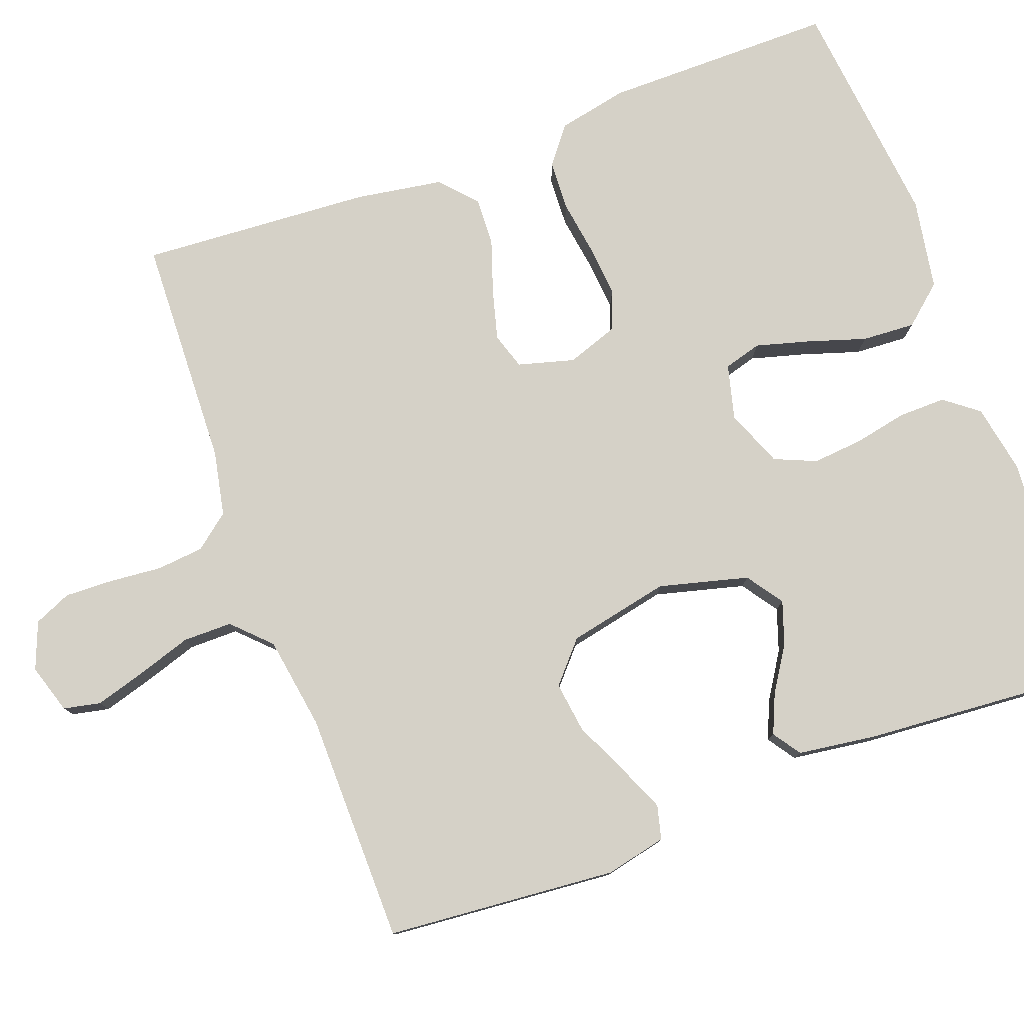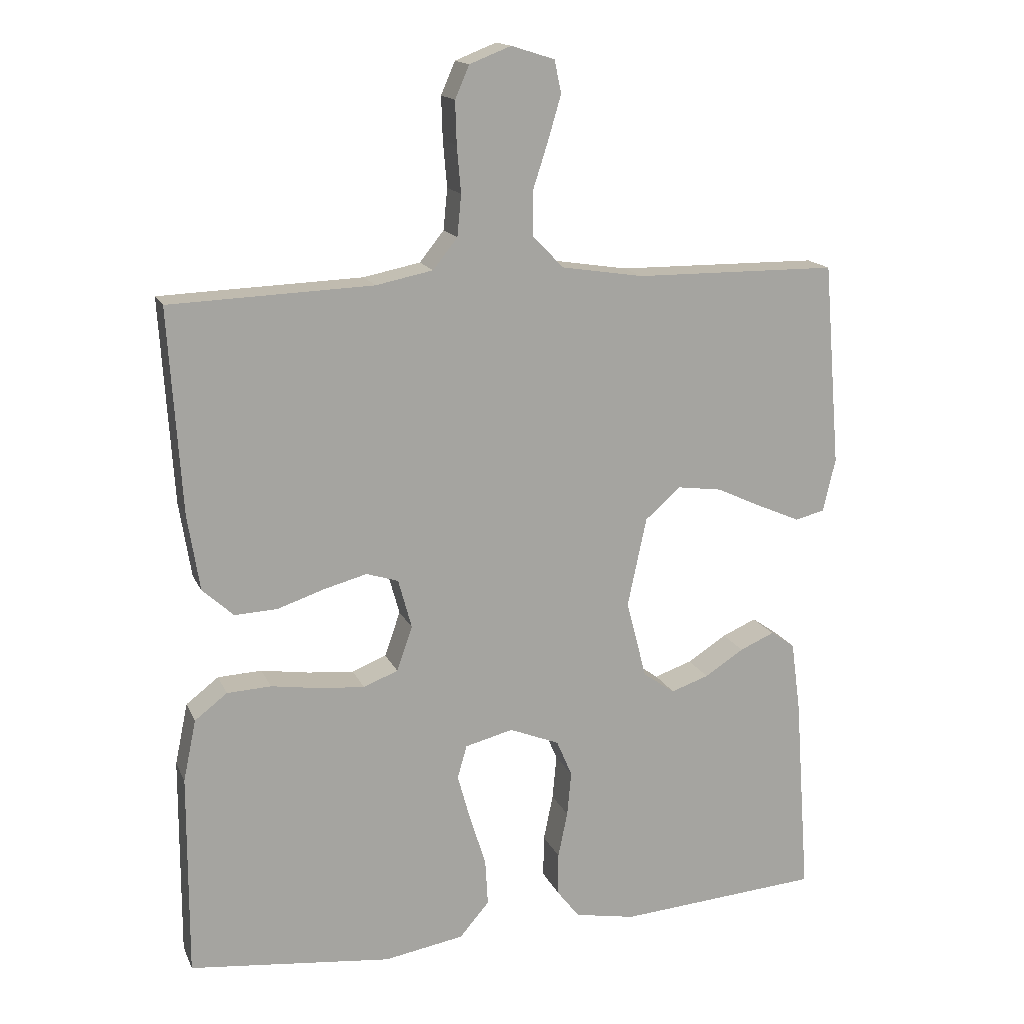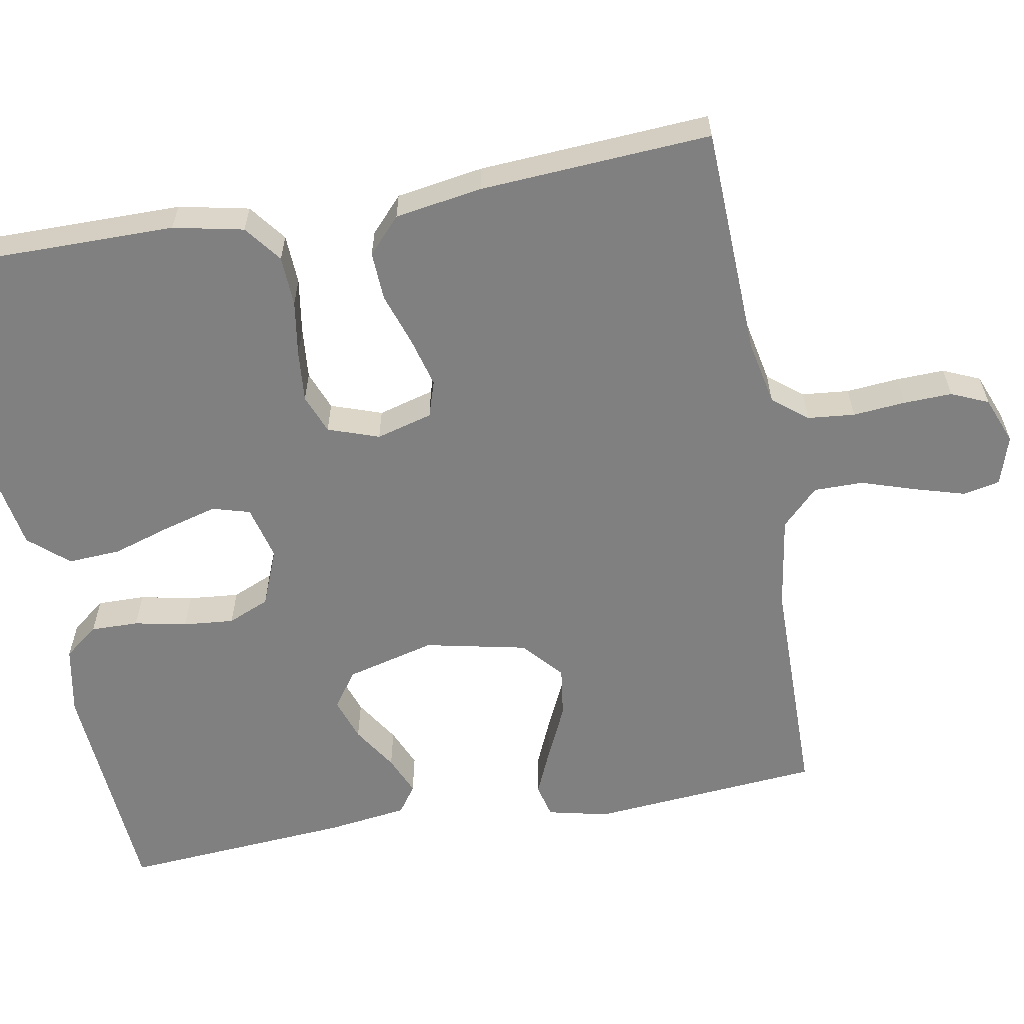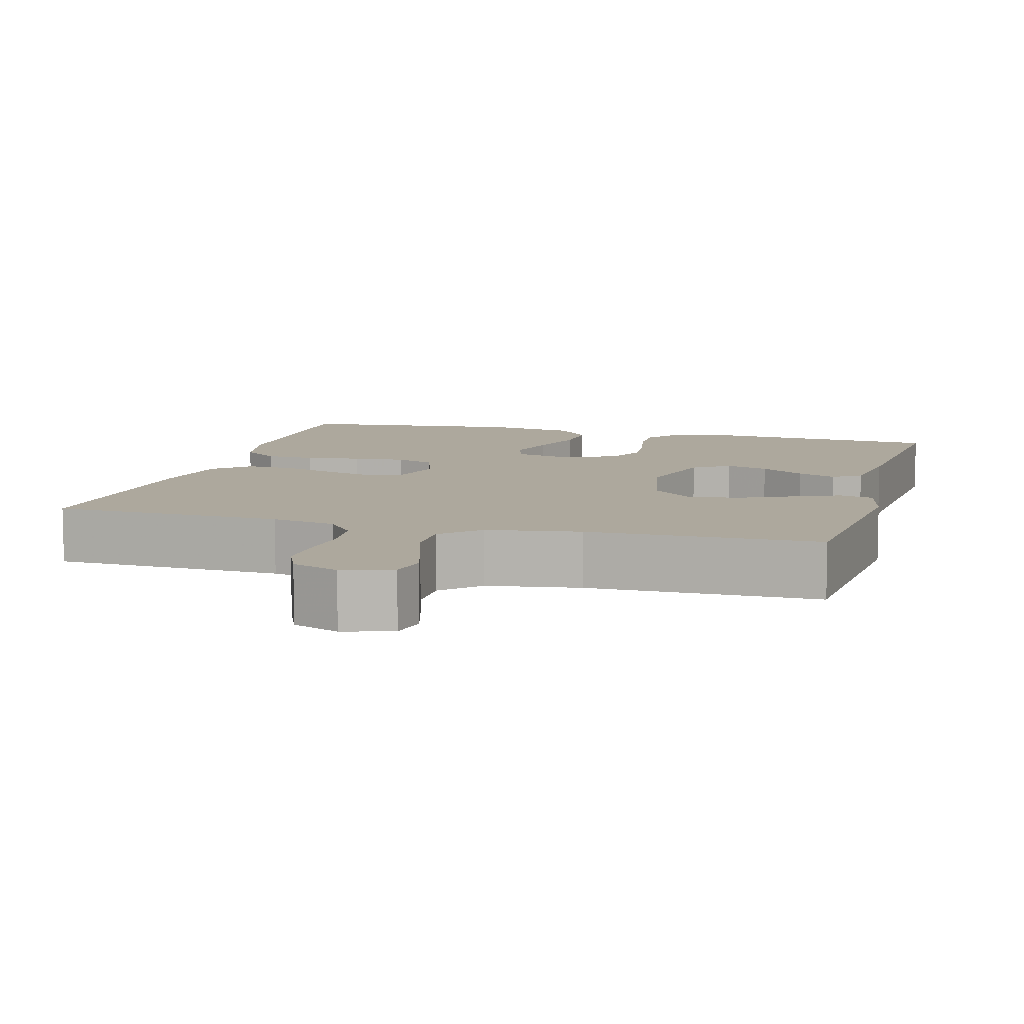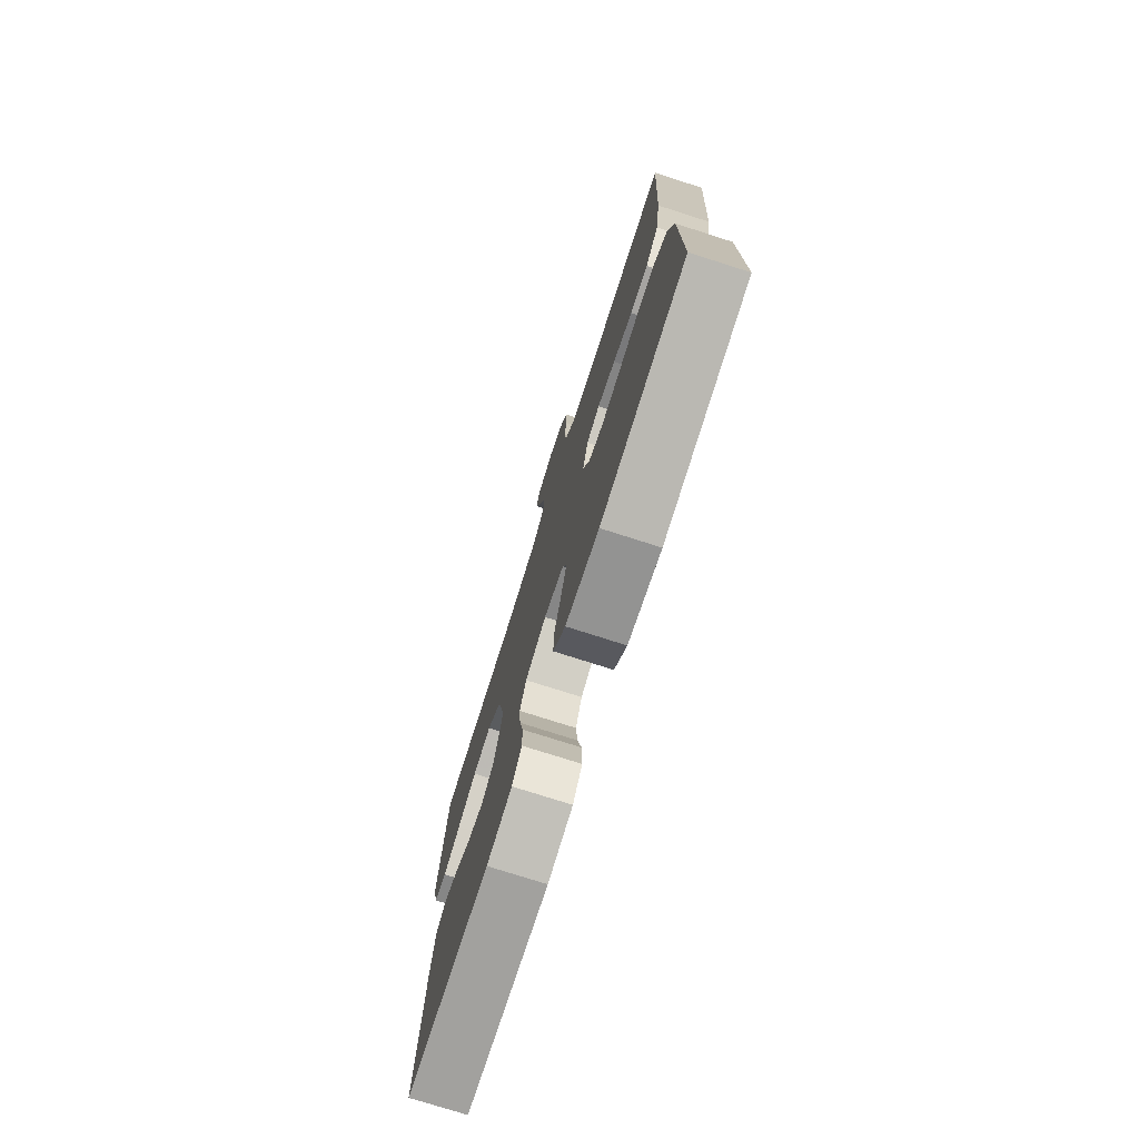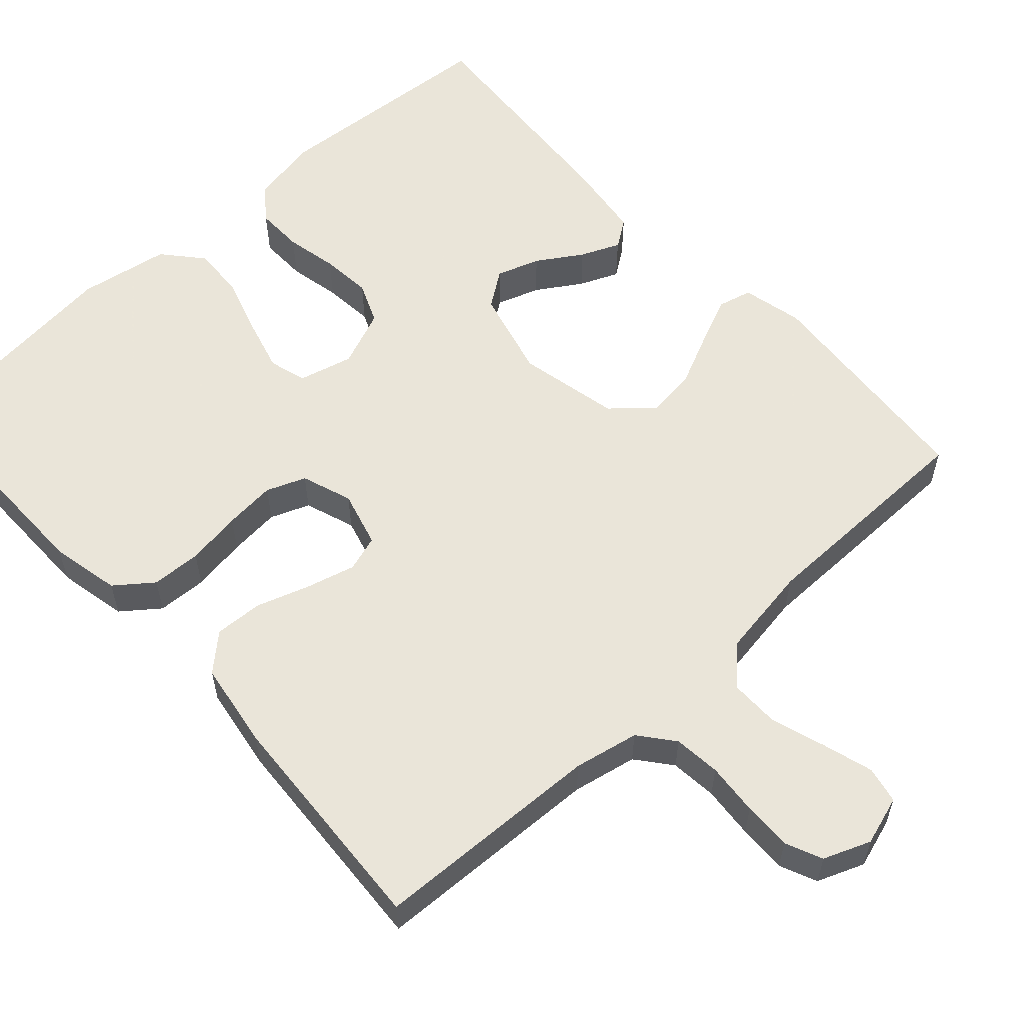
<metadata>
{"format":"obj","ext":"obj","renderer":"f3d","projection":"perspective","resolution":1024,"background":"white","views":[{"elev":78.8,"azim":69.8,"up":"+Y"},{"elev":15.8,"azim":-17.9,"up":"+Z"},{"elev":-60.2,"azim":-79.8,"up":"+Y"},{"elev":8.7,"azim":15.5,"up":"+Y"},{"elev":-76.2,"azim":-107.7,"up":"+Z"},{"elev":57.7,"azim":-42.4,"up":"+Y"}]}
</metadata>
<code>
v 0.5 0.07 -0.5
v 0.2 0.07 -0.522
v 0.11 0.07 -0.505
v 0.076 0.07 -0.461
v 0.077 0.07 -0.399
v 0.091 0.07 -0.331
v 0.097 0.07 -0.265
v 0.074 0.07 -0.211
v 0 0.07 -0.181
v -0.071 0.07 -0.199
v -0.085 0.07 -0.248
v -0.066 0.07 -0.317
v -0.042 0.07 -0.393
v -0.038 0.07 -0.462
v -0.082 0.07 -0.513
v -0.2 0.07 -0.533
v -0.5 0.07 -0.5
v -0.499 0.07 -0.2
v -0.48 0.07 -0.109
v -0.432 0.07 -0.072
v -0.367 0.07 -0.069
v -0.295 0.07 -0.08
v -0.228 0.07 -0.086
v -0.177 0.07 -0.066
v -0.154 0.07 0
v -0.174 0.07 0.073
v -0.221 0.07 0.088
v -0.285 0.07 0.071
v -0.354 0.07 0.048
v -0.417 0.07 0.045
v -0.463 0.07 0.087
v -0.481 0.07 0.2
v -0.5 0.07 0.5
v -0.2 0.07 0.511
v -0.116 0.07 0.528
v -0.08 0.07 0.573
v -0.074 0.07 0.634
v -0.08 0.07 0.702
v -0.082 0.07 0.765
v -0.061 0.07 0.813
v 0 0.07 0.837
v 0.064 0.07 0.817
v 0.074 0.07 0.769
v 0.055 0.07 0.704
v 0.032 0.07 0.633
v 0.032 0.07 0.569
v 0.079 0.07 0.522
v 0.2 0.07 0.503
v 0.5 0.07 0.5
v 0.525 0.07 0.2
v 0.507 0.07 0.121
v 0.463 0.07 0.11
v 0.401 0.07 0.137
v 0.332 0.07 0.169
v 0.266 0.07 0.178
v 0.214 0.07 0.132
v 0.186 0.07 0
v 0.216 0.07 -0.116
v 0.263 0.07 -0.149
v 0.319 0.07 -0.13
v 0.377 0.07 -0.093
v 0.428 0.07 -0.071
v 0.464 0.07 -0.096
v 0.478 0.07 -0.2
v 0.5 0 -0.5
v 0.2 0 -0.522
v 0.11 0 -0.505
v 0.076 0 -0.461
v 0.077 0 -0.399
v 0.091 0 -0.331
v 0.097 0 -0.265
v 0.074 0 -0.211
v 0 0 -0.181
v -0.071 0 -0.199
v -0.085 0 -0.248
v -0.066 0 -0.317
v -0.042 0 -0.393
v -0.038 0 -0.462
v -0.082 0 -0.513
v -0.2 0 -0.533
v -0.5 0 -0.5
v -0.499 0 -0.2
v -0.48 0 -0.109
v -0.432 0 -0.072
v -0.367 0 -0.069
v -0.295 0 -0.08
v -0.228 0 -0.086
v -0.177 0 -0.066
v -0.154 0 0
v -0.174 0 0.073
v -0.221 0 0.088
v -0.285 0 0.071
v -0.354 0 0.048
v -0.417 0 0.045
v -0.463 0 0.087
v -0.481 0 0.2
v -0.5 0 0.5
v -0.2 0 0.511
v -0.116 0 0.528
v -0.08 0 0.573
v -0.074 0 0.634
v -0.08 0 0.702
v -0.082 0 0.765
v -0.061 0 0.813
v 0 0 0.837
v 0.064 0 0.817
v 0.074 0 0.769
v 0.055 0 0.704
v 0.032 0 0.633
v 0.032 0 0.569
v 0.079 0 0.522
v 0.2 0 0.503
v 0.5 0 0.5
v 0.525 0 0.2
v 0.507 0 0.121
v 0.463 0 0.11
v 0.401 0 0.137
v 0.332 0 0.169
v 0.266 0 0.178
v 0.214 0 0.132
v 0.186 0 0
v 0.216 0 -0.116
v 0.263 0 -0.149
v 0.319 0 -0.13
v 0.377 0 -0.093
v 0.428 0 -0.071
v 0.464 0 -0.096
v 0.478 0 -0.2
f 4 5 6
f 3 4 6
f 2 3 6
f 1 2 6
f 64 1 6
f 63 64 6
f 62 63 6
f 61 62 6
f 60 61 6
f 59 60 6 7
f 58 59 7 8
f 57 58 8 9
f 56 57 9 10
f 52 53 54
f 51 52 54
f 50 51 54
f 49 50 54
f 48 49 54
f 47 48 54 55
f 46 47 55 56
f 43 44 45
f 42 43 45
f 41 42 45
f 40 41 45
f 39 40 45
f 38 39 45
f 37 38 45
f 36 37 45 46
f 46 56 10
f 36 46 10
f 35 36 10
f 32 33 34
f 31 32 34
f 30 31 34
f 29 30 34
f 28 29 34
f 27 28 34 35
f 20 21 22
f 19 20 22
f 18 19 22
f 17 18 22
f 16 17 22
f 15 16 22
f 14 15 22
f 13 14 22
f 12 13 22
f 11 12 22 23
f 10 11 23 24
f 26 27 35
f 25 26 35 10
f 10 24 25
f 70 69 68
f 70 68 67
f 70 67 66
f 70 66 65
f 70 65 128
f 70 128 127
f 70 127 126
f 70 126 125
f 70 125 124
f 71 70 124 123
f 72 71 123 122
f 73 72 122 121
f 74 73 121 120
f 118 117 116
f 118 116 115
f 118 115 114
f 118 114 113
f 118 113 112
f 119 118 112 111
f 120 119 111 110
f 109 108 107
f 109 107 106
f 109 106 105
f 109 105 104
f 109 104 103
f 109 103 102
f 109 102 101
f 110 109 101 100
f 74 120 110
f 74 110 100
f 74 100 99
f 98 97 96
f 98 96 95
f 98 95 94
f 98 94 93
f 98 93 92
f 99 98 92 91
f 86 85 84
f 86 84 83
f 86 83 82
f 86 82 81
f 86 81 80
f 86 80 79
f 86 79 78
f 86 78 77
f 86 77 76
f 87 86 76 75
f 88 87 75 74
f 99 91 90
f 74 99 90 89
f 89 88 74
f 1 65 66 2
f 2 66 67 3
f 3 67 68 4
f 4 68 69 5
f 5 69 70 6
f 6 70 71 7
f 7 71 72 8
f 8 72 73 9
f 9 73 74 10
f 10 74 75 11
f 11 75 76 12
f 12 76 77 13
f 13 77 78 14
f 14 78 79 15
f 15 79 80 16
f 16 80 81 17
f 17 81 82 18
f 18 82 83 19
f 19 83 84 20
f 20 84 85 21
f 21 85 86 22
f 22 86 87 23
f 23 87 88 24
f 24 88 89 25
f 25 89 90 26
f 26 90 91 27
f 27 91 92 28
f 28 92 93 29
f 29 93 94 30
f 30 94 95 31
f 31 95 96 32
f 32 96 97 33
f 33 97 98 34
f 34 98 99 35
f 35 99 100 36
f 36 100 101 37
f 37 101 102 38
f 38 102 103 39
f 39 103 104 40
f 40 104 105 41
f 41 105 106 42
f 42 106 107 43
f 43 107 108 44
f 44 108 109 45
f 45 109 110 46
f 46 110 111 47
f 47 111 112 48
f 48 112 113 49
f 49 113 114 50
f 50 114 115 51
f 51 115 116 52
f 52 116 117 53
f 53 117 118 54
f 54 118 119 55
f 55 119 120 56
f 56 120 121 57
f 57 121 122 58
f 58 122 123 59
f 59 123 124 60
f 60 124 125 61
f 61 125 126 62
f 62 126 127 63
f 63 127 128 64
f 64 128 65 1

</code>
